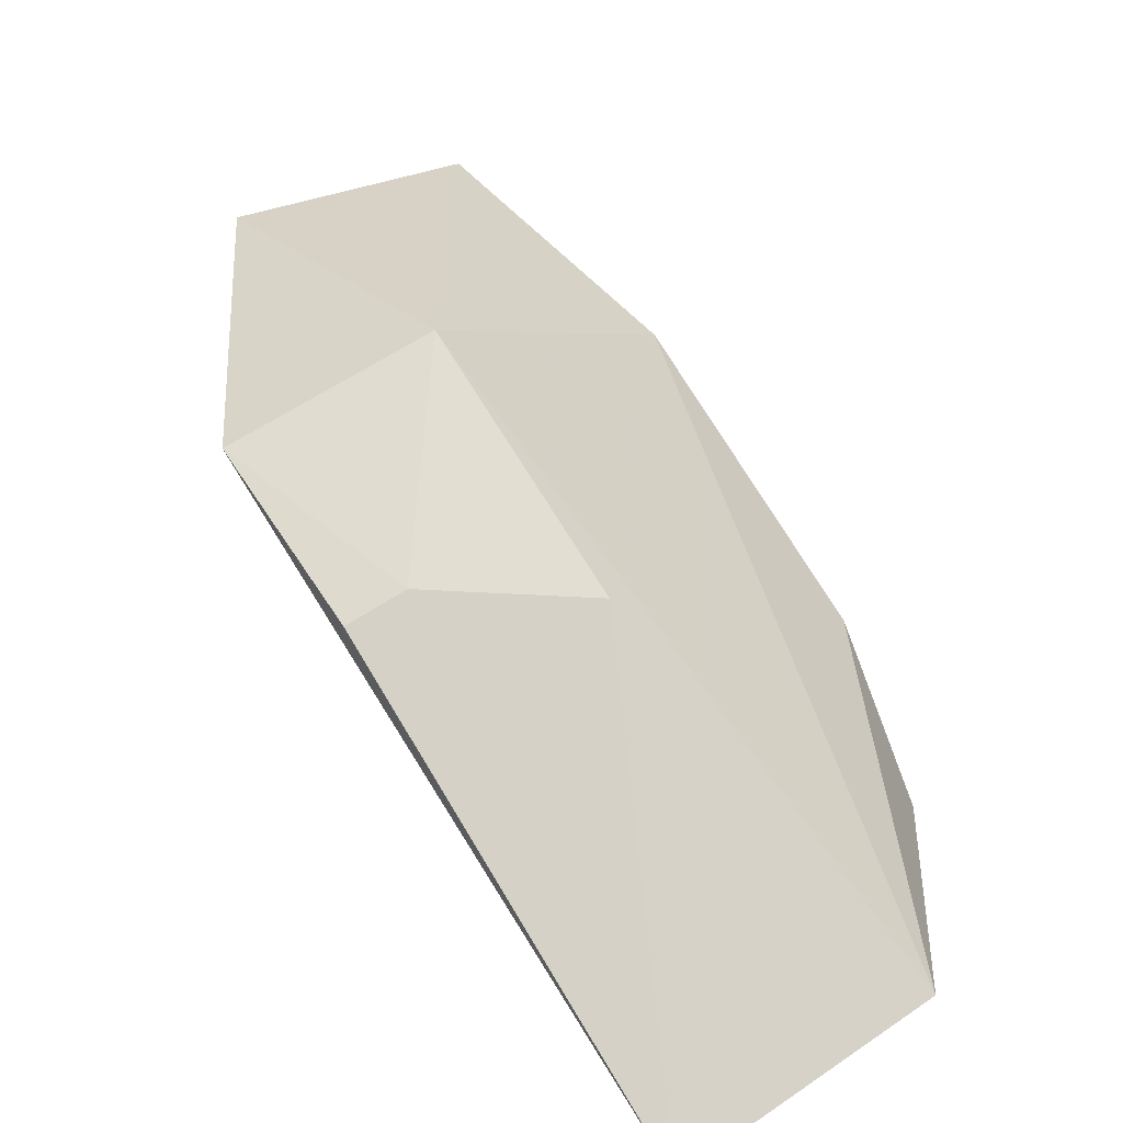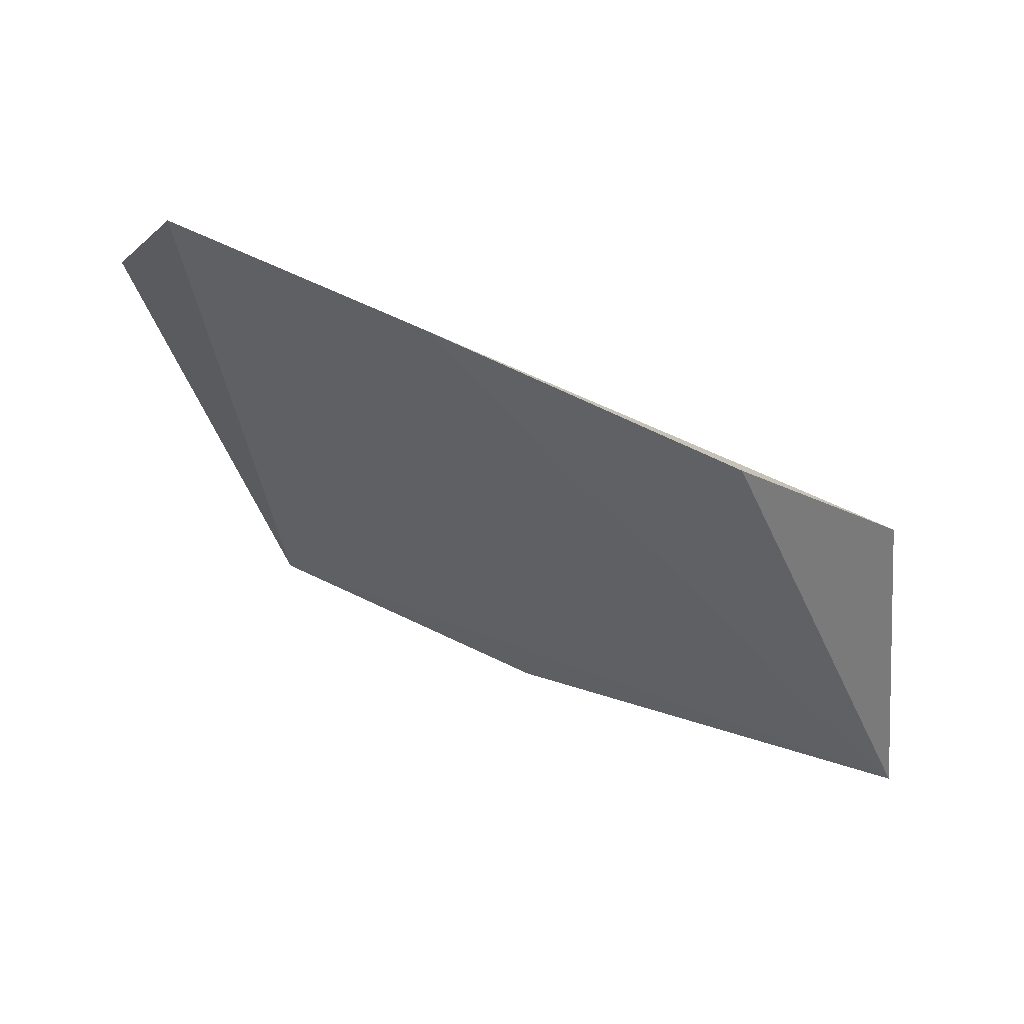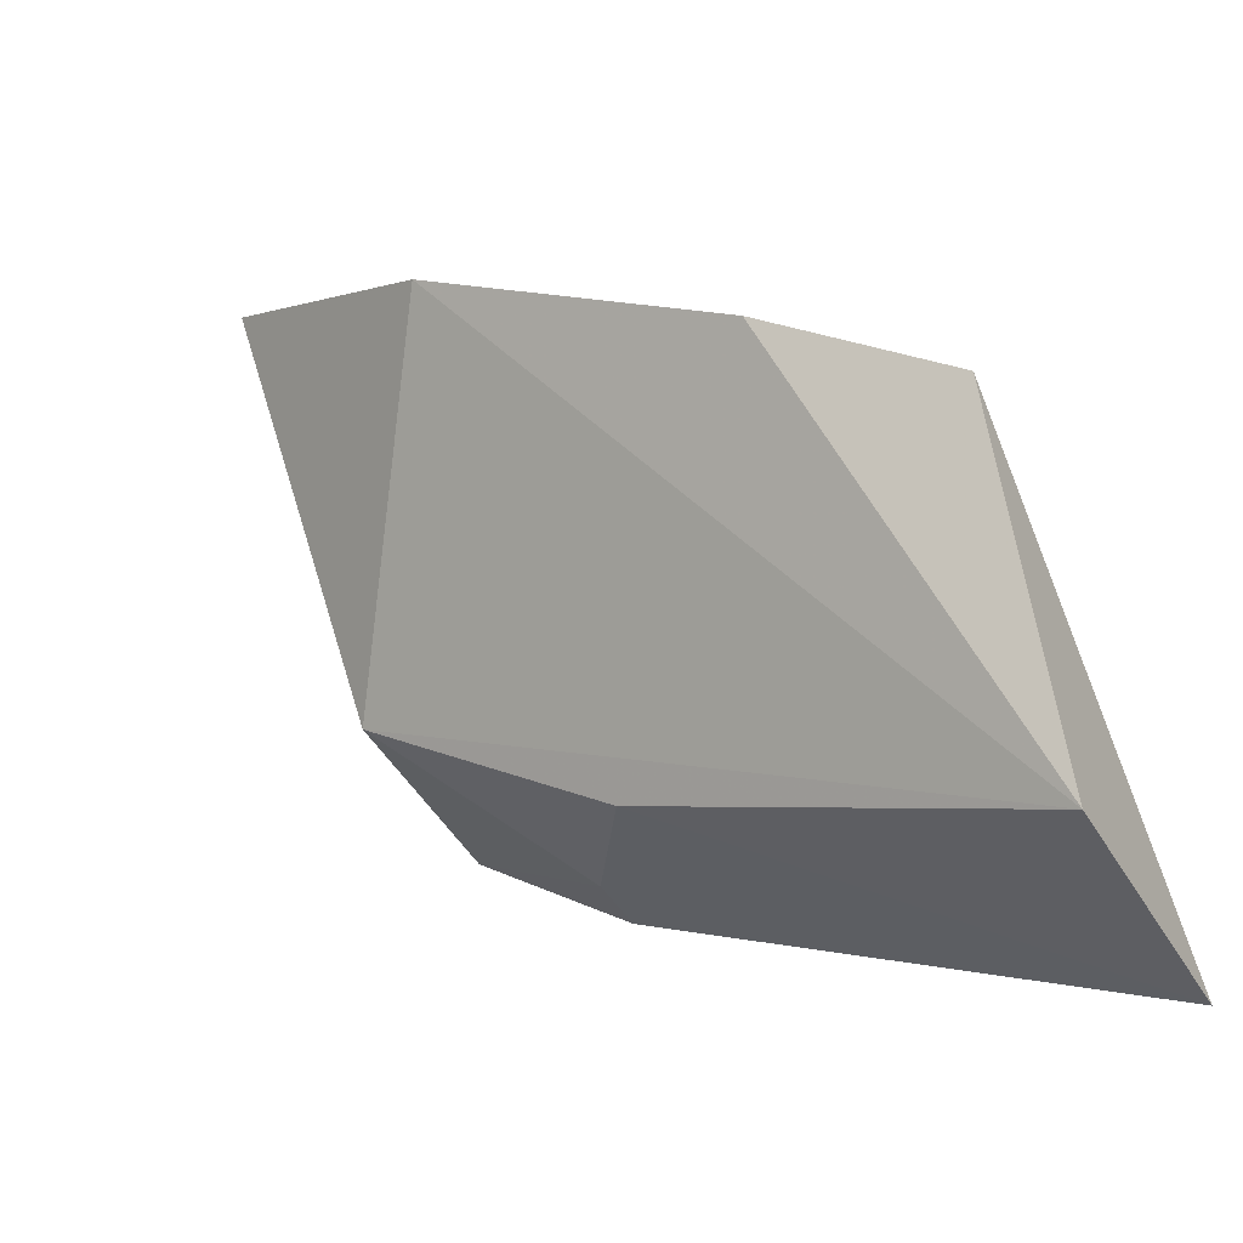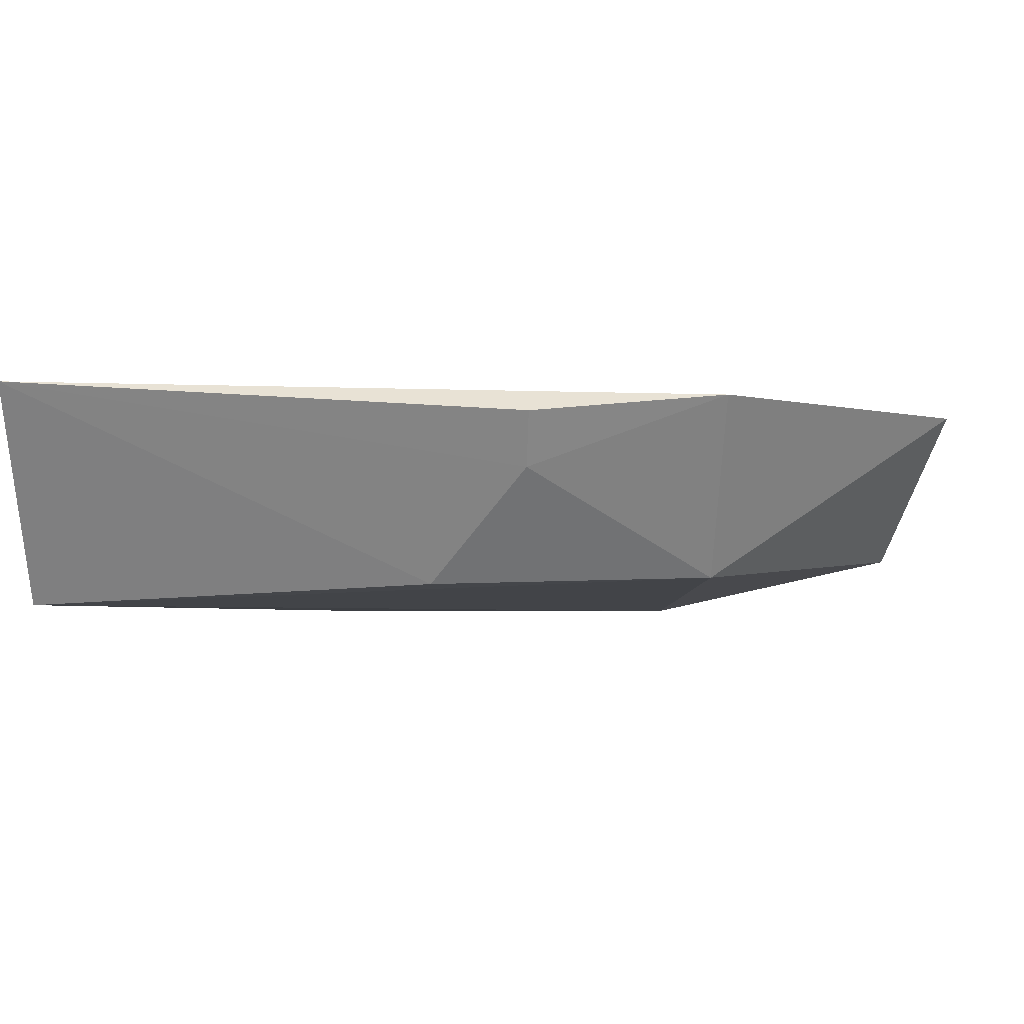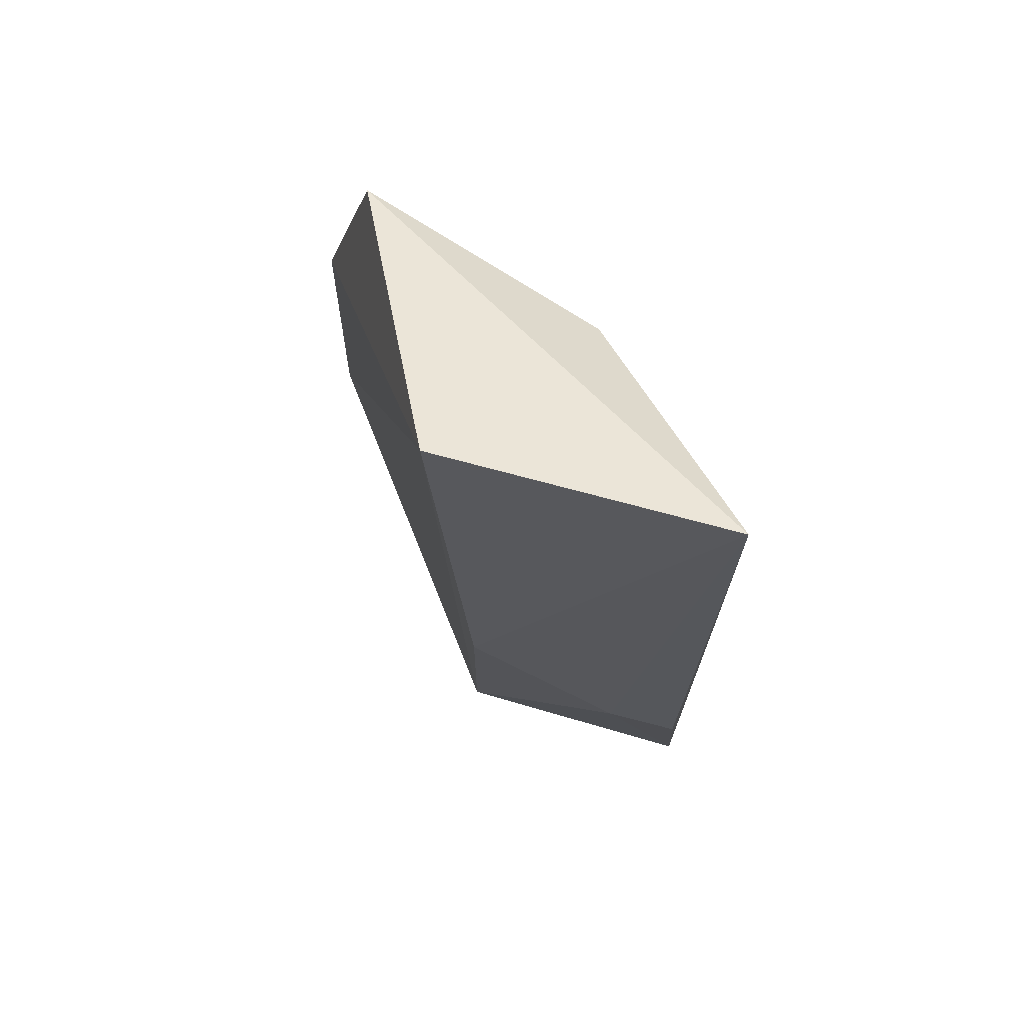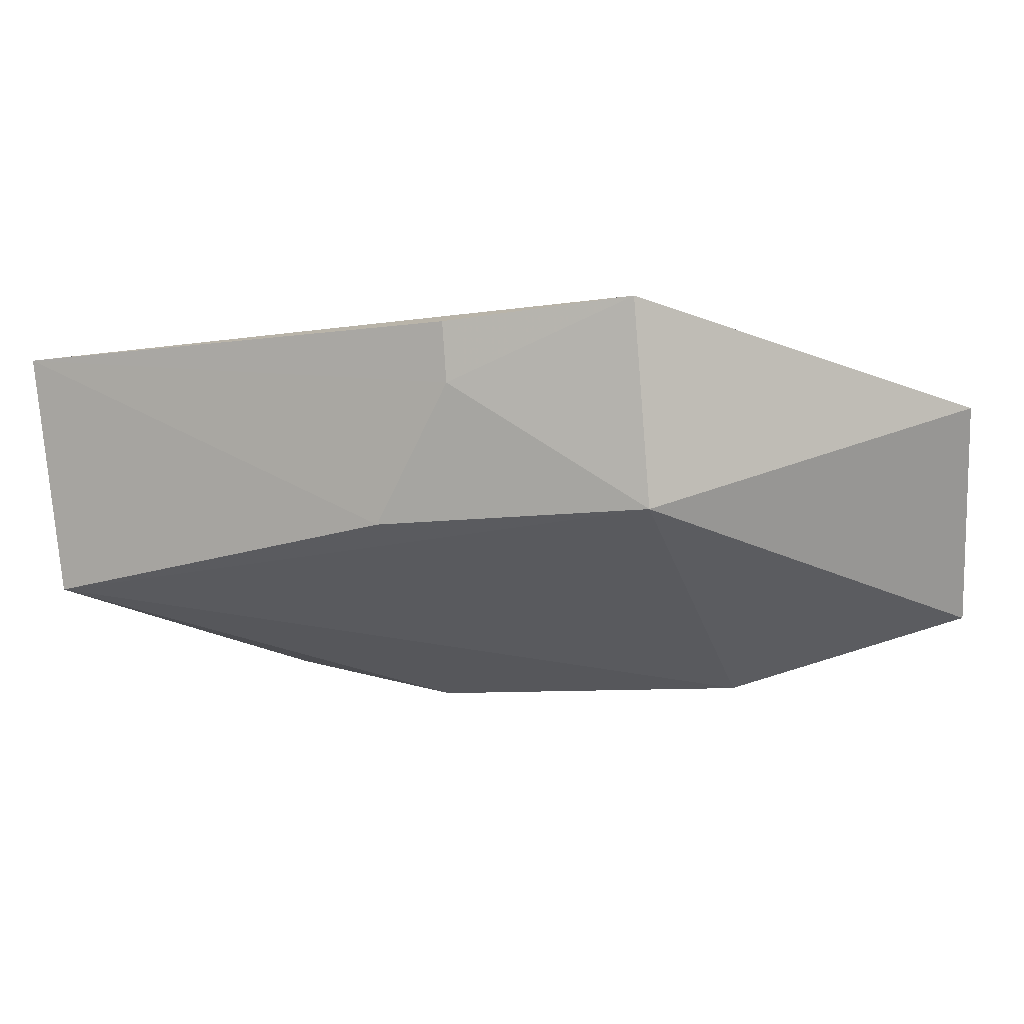
<metadata>
{"format":"obj","ext":"obj","renderer":"f3d","projection":"perspective","resolution":1024,"background":"white","views":[{"elev":-78.5,"azim":125.7,"up":"+Y"},{"elev":-66.3,"azim":179.2,"up":"+Z"},{"elev":-26.2,"azim":-145.9,"up":"+Y"},{"elev":14.0,"azim":21.1,"up":"+Z"},{"elev":-39.4,"azim":-90.1,"up":"+Y"},{"elev":-11.0,"azim":44.3,"up":"+Z"}]}
</metadata>
<code>
v 0.06476 -0.4915 0.04061
v 0.1508 -0.4289 0.03116
v 0.07019 -0.464 0.0297
v 0.1419 -0.418 0.01025
v 0.1316 -0.46 0.01829
v 0.06611 -0.4505 0.008926
v 0.1344 -0.4653 0.03935
v 0.116 -0.4269 0.003582
v 0.06267 -0.4846 0.01468
v 0.1157 -0.4738 0.03205
v 0.08327 -0.442 0.004236
v 0.1164 -0.4751 0.03826
v 0.1047 -0.4734 0.0184
f 1 2 3
f 5 4 2
f 6 3 2
f 6 2 4
f 6 1 3
f 7 5 2
f 7 2 1
f 8 6 4
f 8 4 5
f 9 1 6
f 9 8 5
f 10 5 7
f 11 9 6
f 11 6 8
f 11 8 9
f 12 10 7
f 12 7 1
f 12 1 10
f 13 10 1
f 13 1 9
f 13 9 5
f 13 5 10

</code>
